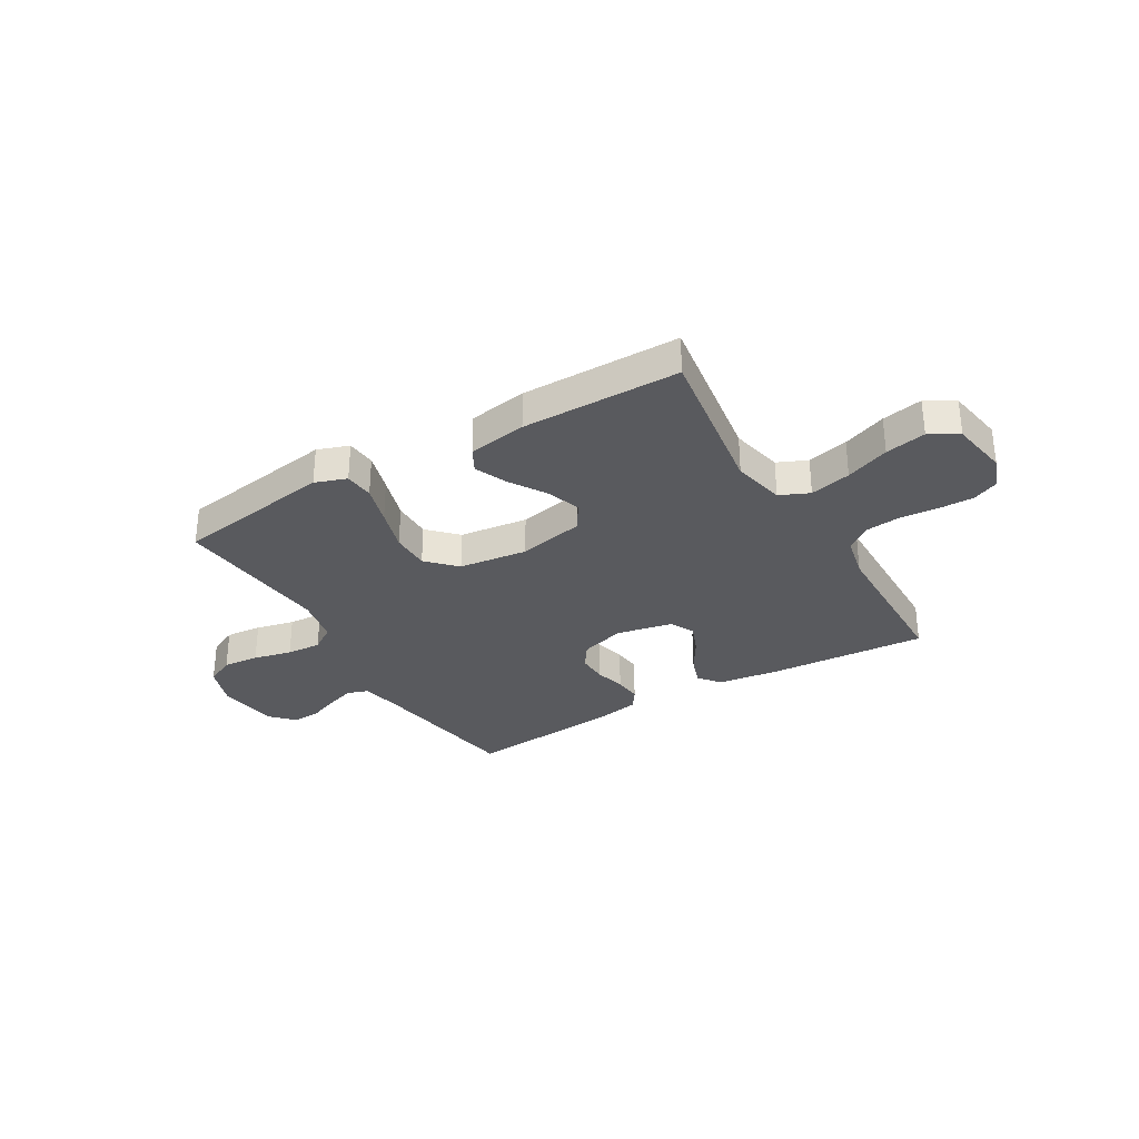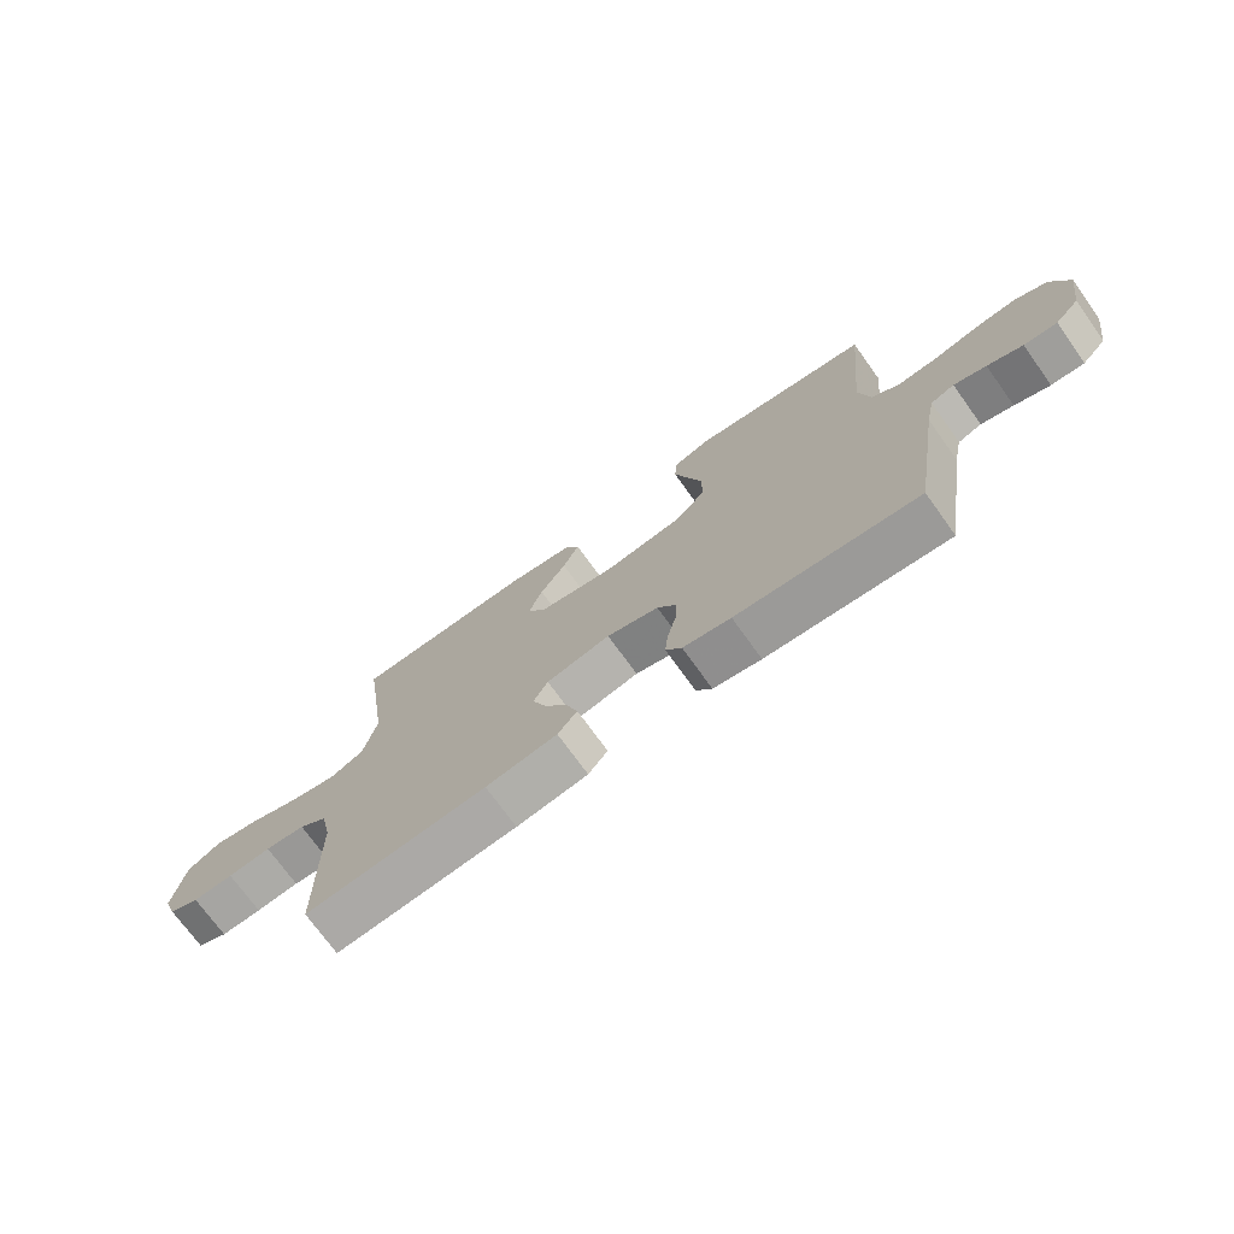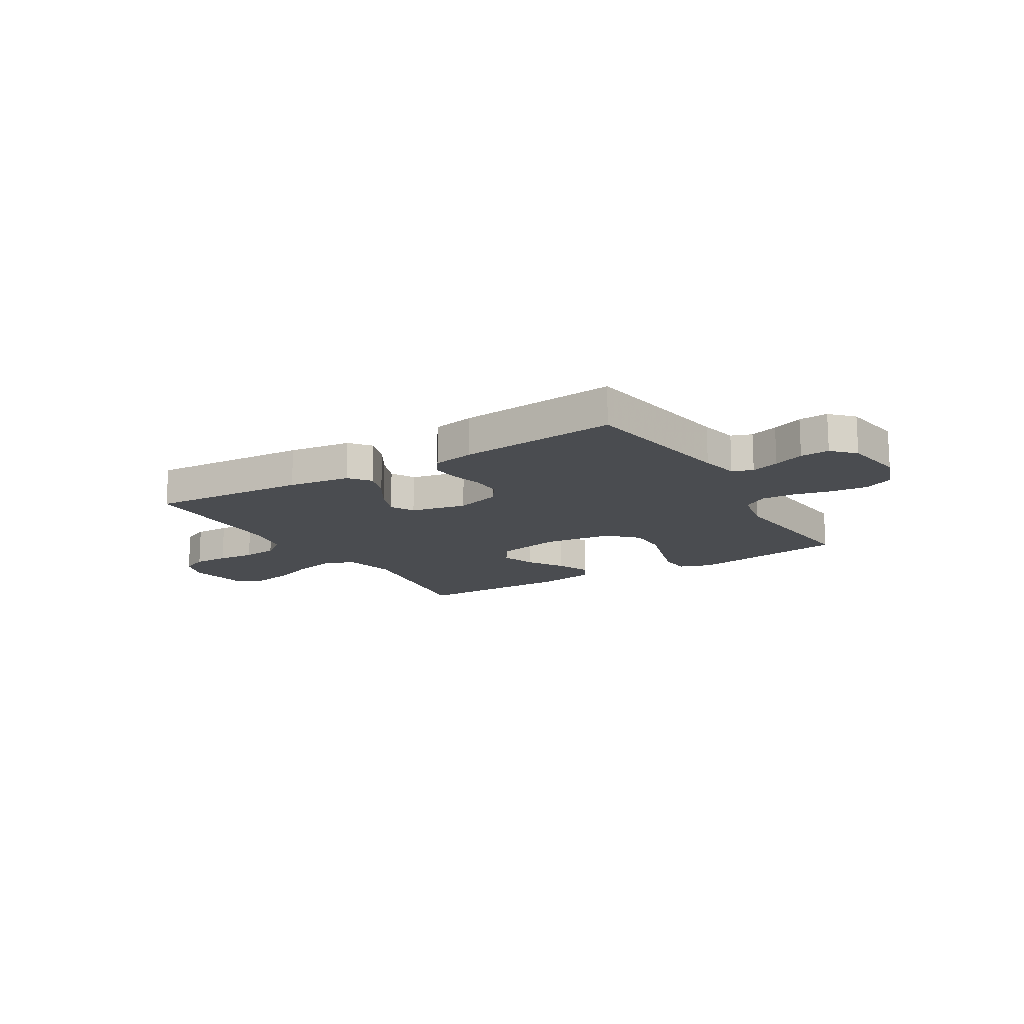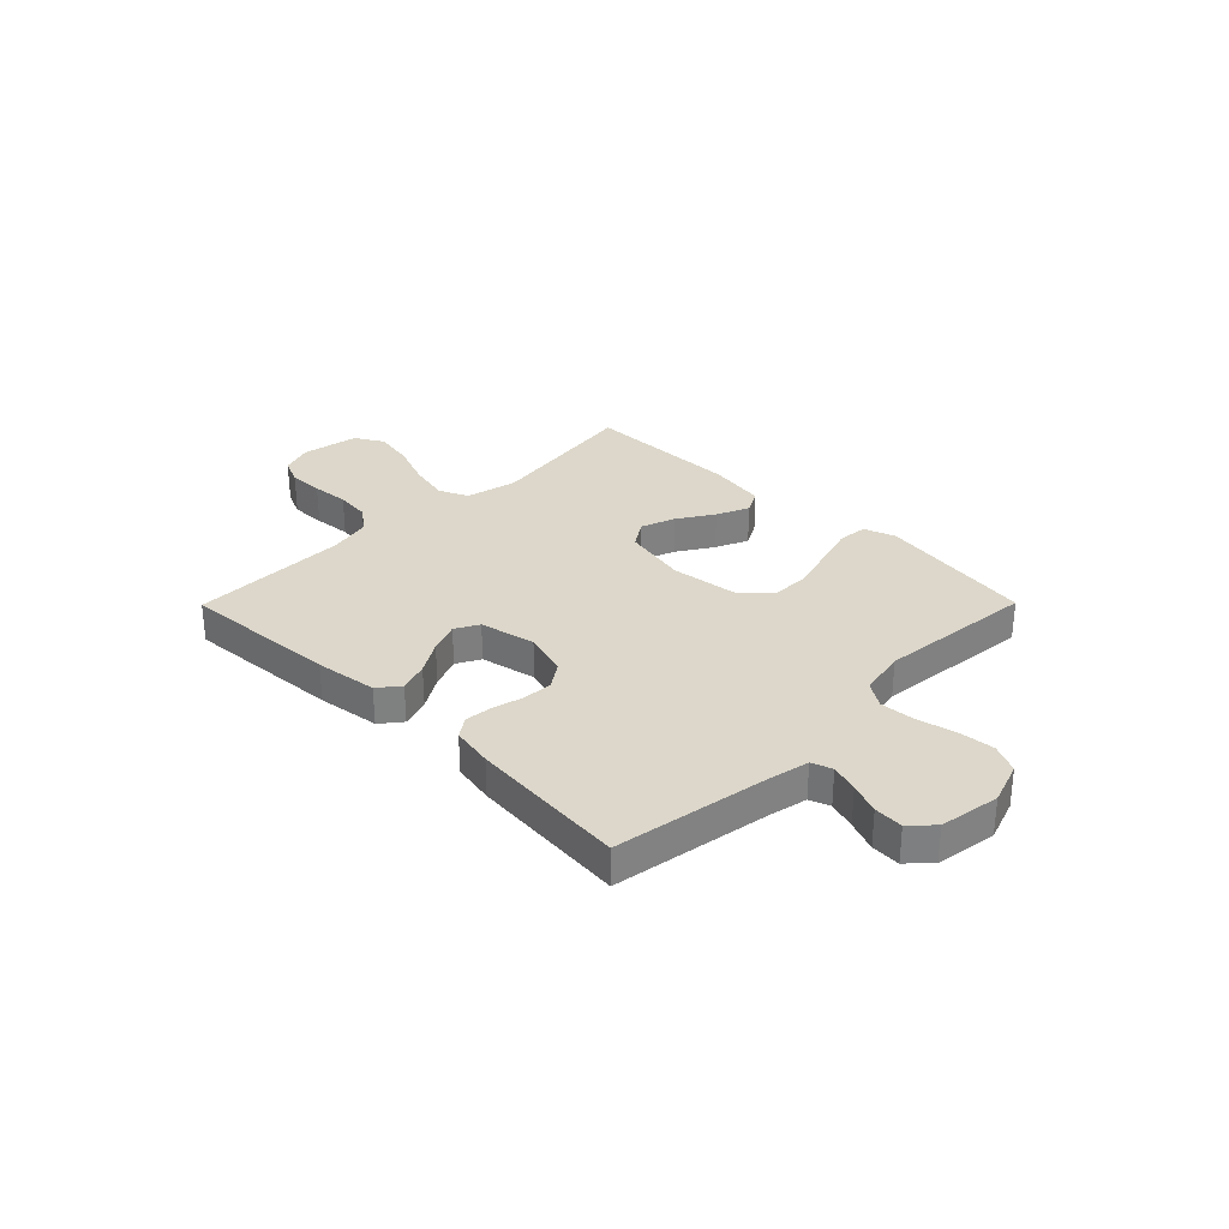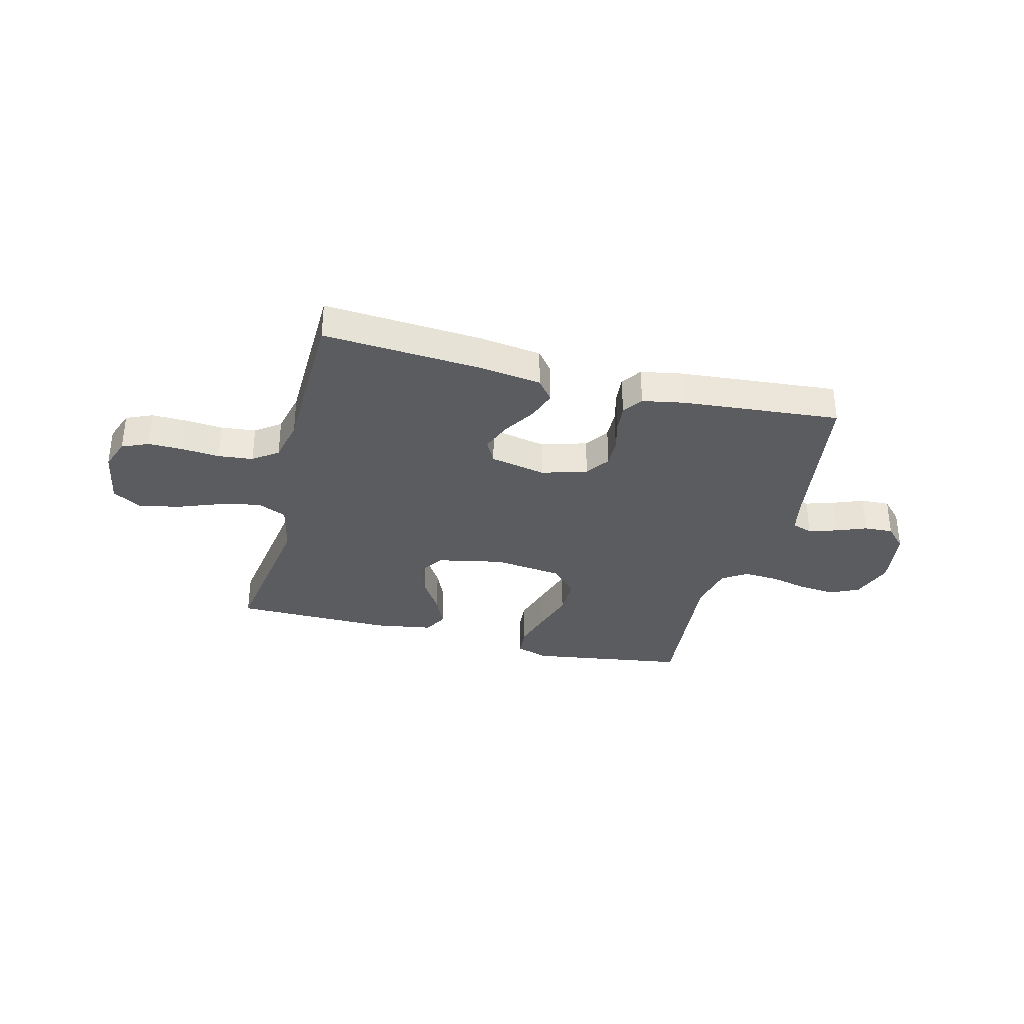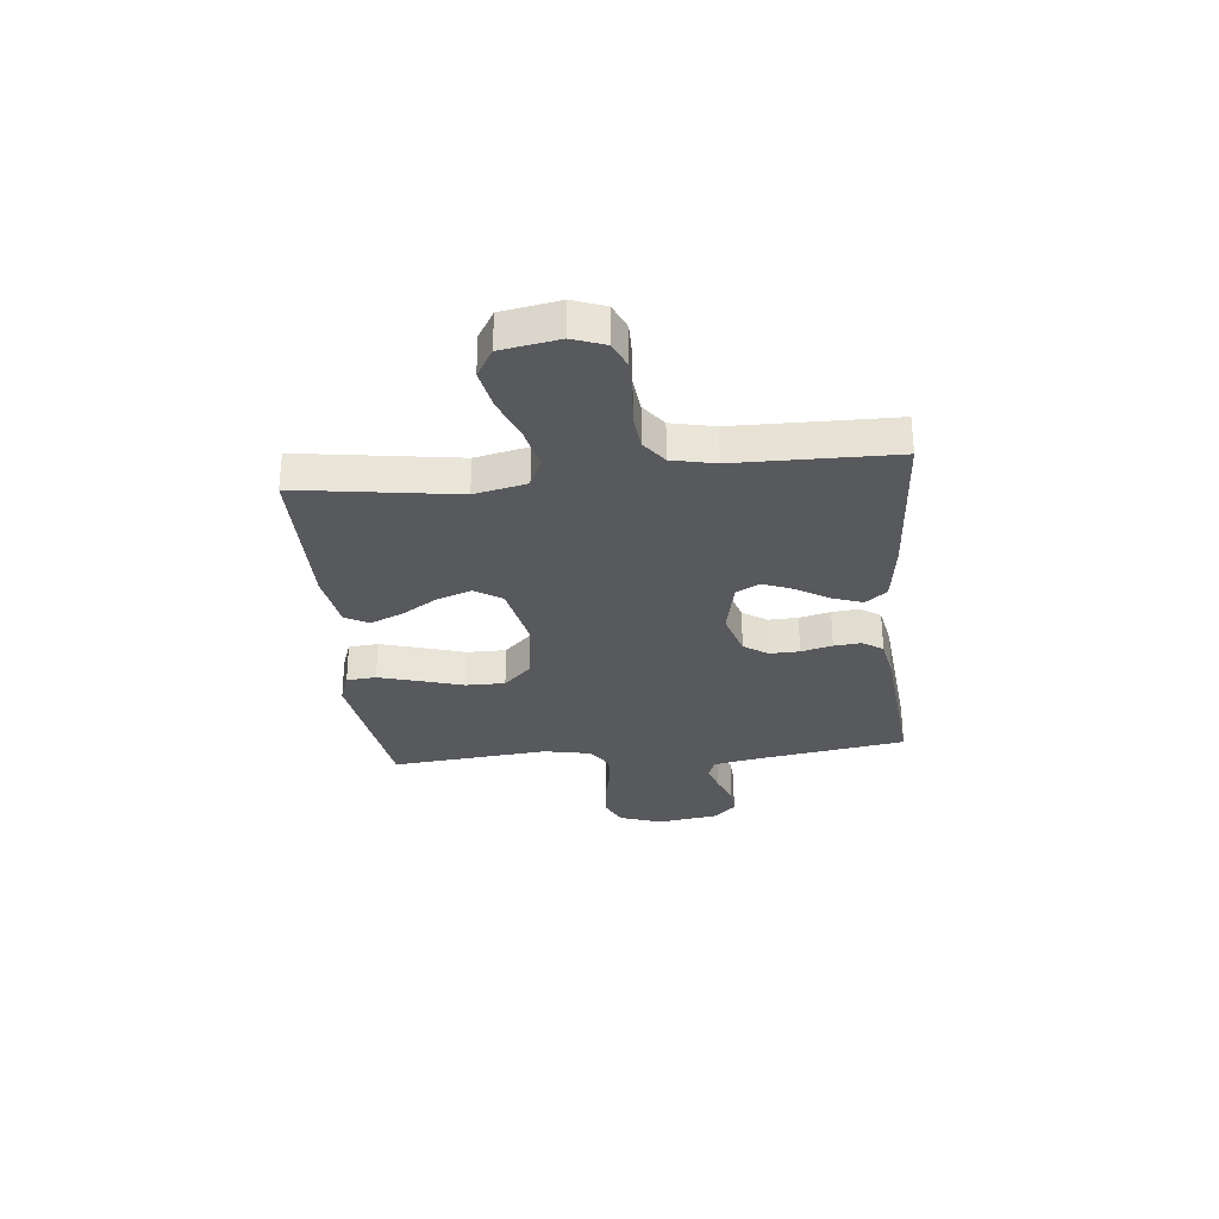
<metadata>
{"format":"obj","ext":"obj","renderer":"f3d","projection":"perspective","resolution":1024,"background":"white","views":[{"elev":-31.7,"azim":30.5,"up":"+Y"},{"elev":-73.0,"azim":-144.3,"up":"+Z"},{"elev":-15.0,"azim":-148.8,"up":"+Y"},{"elev":30.5,"azim":-135.3,"up":"+Y"},{"elev":-33.6,"azim":165.5,"up":"+Y"},{"elev":-30.0,"azim":95.8,"up":"+Y"}]}
</metadata>
<code>
v 0.5 0.07 0.5
v 0.456 0.07 0.2
v 0.478 0.07 0.101
v 0.534 0.07 0.076
v 0.612 0.07 0.094
v 0.695 0.07 0.126
v 0.772 0.07 0.141
v 0.826 0.07 0.109
v 0.845 0.07 0
v 0.823 0.07 -0.061
v 0.773 0.07 -0.083
v 0.706 0.07 -0.082
v 0.635 0.07 -0.076
v 0.569 0.07 -0.083
v 0.522 0.07 -0.118
v 0.504 0.07 -0.2
v 0.5 0.07 -0.5
v 0.2 0.07 -0.48
v 0.082 0.07 -0.464
v 0.05 0.07 -0.424
v 0.069 0.07 -0.368
v 0.107 0.07 -0.306
v 0.13 0.07 -0.248
v 0.106 0.07 -0.203
v 0 0.07 -0.181
v -0.086 0.07 -0.207
v -0.117 0.07 -0.253
v -0.115 0.07 -0.309
v -0.1 0.07 -0.368
v -0.095 0.07 -0.42
v -0.121 0.07 -0.458
v -0.2 0.07 -0.473
v -0.5 0.07 -0.5
v -0.548 0.07 -0.2
v -0.563 0.07 -0.128
v -0.602 0.07 -0.114
v -0.655 0.07 -0.131
v -0.713 0.07 -0.154
v -0.768 0.07 -0.157
v -0.808 0.07 -0.115
v -0.826 0.07 0
v -0.798 0.07 0.081
v -0.744 0.07 0.107
v -0.675 0.07 0.101
v -0.602 0.07 0.084
v -0.536 0.07 0.08
v -0.489 0.07 0.111
v -0.471 0.07 0.2
v -0.5 0.07 0.5
v -0.2 0.07 0.546
v -0.14 0.07 0.525
v -0.135 0.07 0.469
v -0.157 0.07 0.393
v -0.182 0.07 0.31
v -0.182 0.07 0.236
v -0.13 0.07 0.183
v 0 0.07 0.167
v 0.125 0.07 0.193
v 0.158 0.07 0.244
v 0.135 0.07 0.309
v 0.092 0.07 0.377
v 0.065 0.07 0.439
v 0.089 0.07 0.484
v 0.2 0.07 0.502
v 0.5 0 0.5
v 0.456 0 0.2
v 0.478 0 0.101
v 0.534 0 0.076
v 0.612 0 0.094
v 0.695 0 0.126
v 0.772 0 0.141
v 0.826 0 0.109
v 0.845 0 0
v 0.823 0 -0.061
v 0.773 0 -0.083
v 0.706 0 -0.082
v 0.635 0 -0.076
v 0.569 0 -0.083
v 0.522 0 -0.118
v 0.504 0 -0.2
v 0.5 0 -0.5
v 0.2 0 -0.48
v 0.082 0 -0.464
v 0.05 0 -0.424
v 0.069 0 -0.368
v 0.107 0 -0.306
v 0.13 0 -0.248
v 0.106 0 -0.203
v 0 0 -0.181
v -0.086 0 -0.207
v -0.117 0 -0.253
v -0.115 0 -0.309
v -0.1 0 -0.368
v -0.095 0 -0.42
v -0.121 0 -0.458
v -0.2 0 -0.473
v -0.5 0 -0.5
v -0.548 0 -0.2
v -0.563 0 -0.128
v -0.602 0 -0.114
v -0.655 0 -0.131
v -0.713 0 -0.154
v -0.768 0 -0.157
v -0.808 0 -0.115
v -0.826 0 0
v -0.798 0 0.081
v -0.744 0 0.107
v -0.675 0 0.101
v -0.602 0 0.084
v -0.536 0 0.08
v -0.489 0 0.111
v -0.471 0 0.2
v -0.5 0 0.5
v -0.2 0 0.546
v -0.14 0 0.525
v -0.135 0 0.469
v -0.157 0 0.393
v -0.182 0 0.31
v -0.182 0 0.236
v -0.13 0 0.183
v 0 0 0.167
v 0.125 0 0.193
v 0.158 0 0.244
v 0.135 0 0.309
v 0.092 0 0.377
v 0.065 0 0.439
v 0.089 0 0.484
v 0.2 0 0.502
f 64 1 2
f 63 64 2
f 62 63 2
f 61 62 2
f 60 61 2
f 59 60 2 3
f 58 59 3
f 57 58 3 4
f 56 57 4
f 52 53 54
f 51 52 54
f 50 51 54
f 49 50 54
f 48 49 54
f 47 48 54 55
f 46 47 55 56
f 43 44 45
f 42 43 45
f 41 42 45
f 40 41 45
f 39 40 45
f 38 39 45
f 37 38 45
f 36 37 45 46
f 46 56 4
f 36 46 4
f 35 36 4
f 32 33 34
f 31 32 34
f 30 31 34
f 29 30 34
f 28 29 34
f 27 28 34 35
f 20 21 22
f 19 20 22
f 18 19 22
f 17 18 22
f 16 17 22
f 15 16 22 23
f 14 15 23 24
f 11 12 13
f 10 11 13
f 9 10 13
f 8 9 13
f 7 8 13
f 6 7 13
f 5 6 13
f 4 5 13 14
f 26 27 35
f 25 26 35 4
f 4 14 24 25
f 66 65 128
f 66 128 127
f 66 127 126
f 66 126 125
f 66 125 124
f 67 66 124 123
f 67 123 122
f 68 67 122 121
f 68 121 120
f 118 117 116
f 118 116 115
f 118 115 114
f 118 114 113
f 118 113 112
f 119 118 112 111
f 120 119 111 110
f 109 108 107
f 109 107 106
f 109 106 105
f 109 105 104
f 109 104 103
f 109 103 102
f 109 102 101
f 110 109 101 100
f 68 120 110
f 68 110 100
f 68 100 99
f 98 97 96
f 98 96 95
f 98 95 94
f 98 94 93
f 98 93 92
f 99 98 92 91
f 86 85 84
f 86 84 83
f 86 83 82
f 86 82 81
f 86 81 80
f 87 86 80 79
f 88 87 79 78
f 77 76 75
f 77 75 74
f 77 74 73
f 77 73 72
f 77 72 71
f 77 71 70
f 77 70 69
f 78 77 69 68
f 99 91 90
f 68 99 90 89
f 89 88 78 68
f 1 65 66 2
f 2 66 67 3
f 3 67 68 4
f 4 68 69 5
f 5 69 70 6
f 6 70 71 7
f 7 71 72 8
f 8 72 73 9
f 9 73 74 10
f 10 74 75 11
f 11 75 76 12
f 12 76 77 13
f 13 77 78 14
f 14 78 79 15
f 15 79 80 16
f 16 80 81 17
f 17 81 82 18
f 18 82 83 19
f 19 83 84 20
f 20 84 85 21
f 21 85 86 22
f 22 86 87 23
f 23 87 88 24
f 24 88 89 25
f 25 89 90 26
f 26 90 91 27
f 27 91 92 28
f 28 92 93 29
f 29 93 94 30
f 30 94 95 31
f 31 95 96 32
f 32 96 97 33
f 33 97 98 34
f 34 98 99 35
f 35 99 100 36
f 36 100 101 37
f 37 101 102 38
f 38 102 103 39
f 39 103 104 40
f 40 104 105 41
f 41 105 106 42
f 42 106 107 43
f 43 107 108 44
f 44 108 109 45
f 45 109 110 46
f 46 110 111 47
f 47 111 112 48
f 48 112 113 49
f 49 113 114 50
f 50 114 115 51
f 51 115 116 52
f 52 116 117 53
f 53 117 118 54
f 54 118 119 55
f 55 119 120 56
f 56 120 121 57
f 57 121 122 58
f 58 122 123 59
f 59 123 124 60
f 60 124 125 61
f 61 125 126 62
f 62 126 127 63
f 63 127 128 64
f 64 128 65 1

</code>
